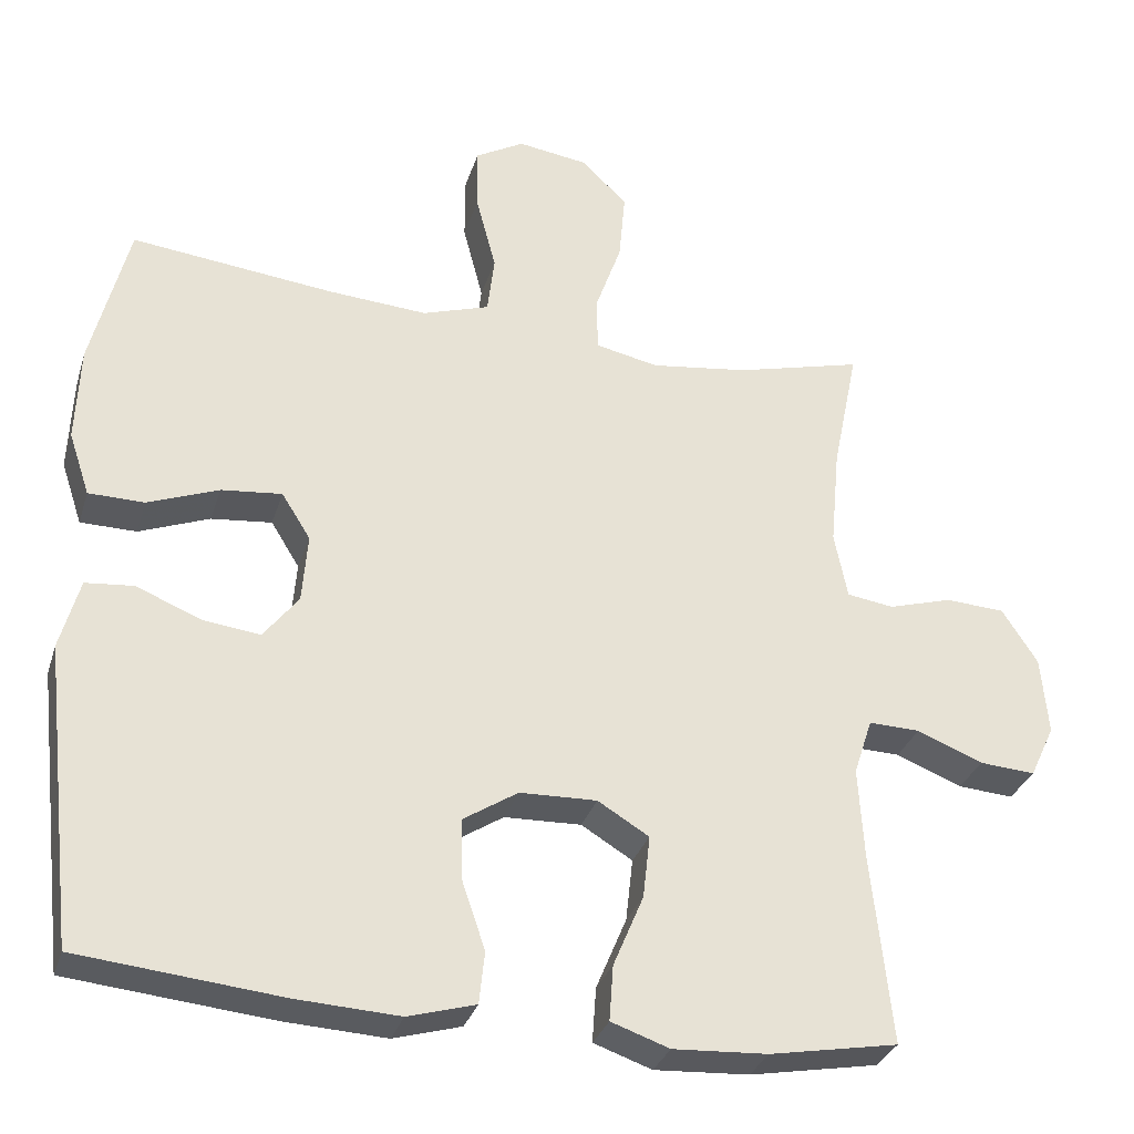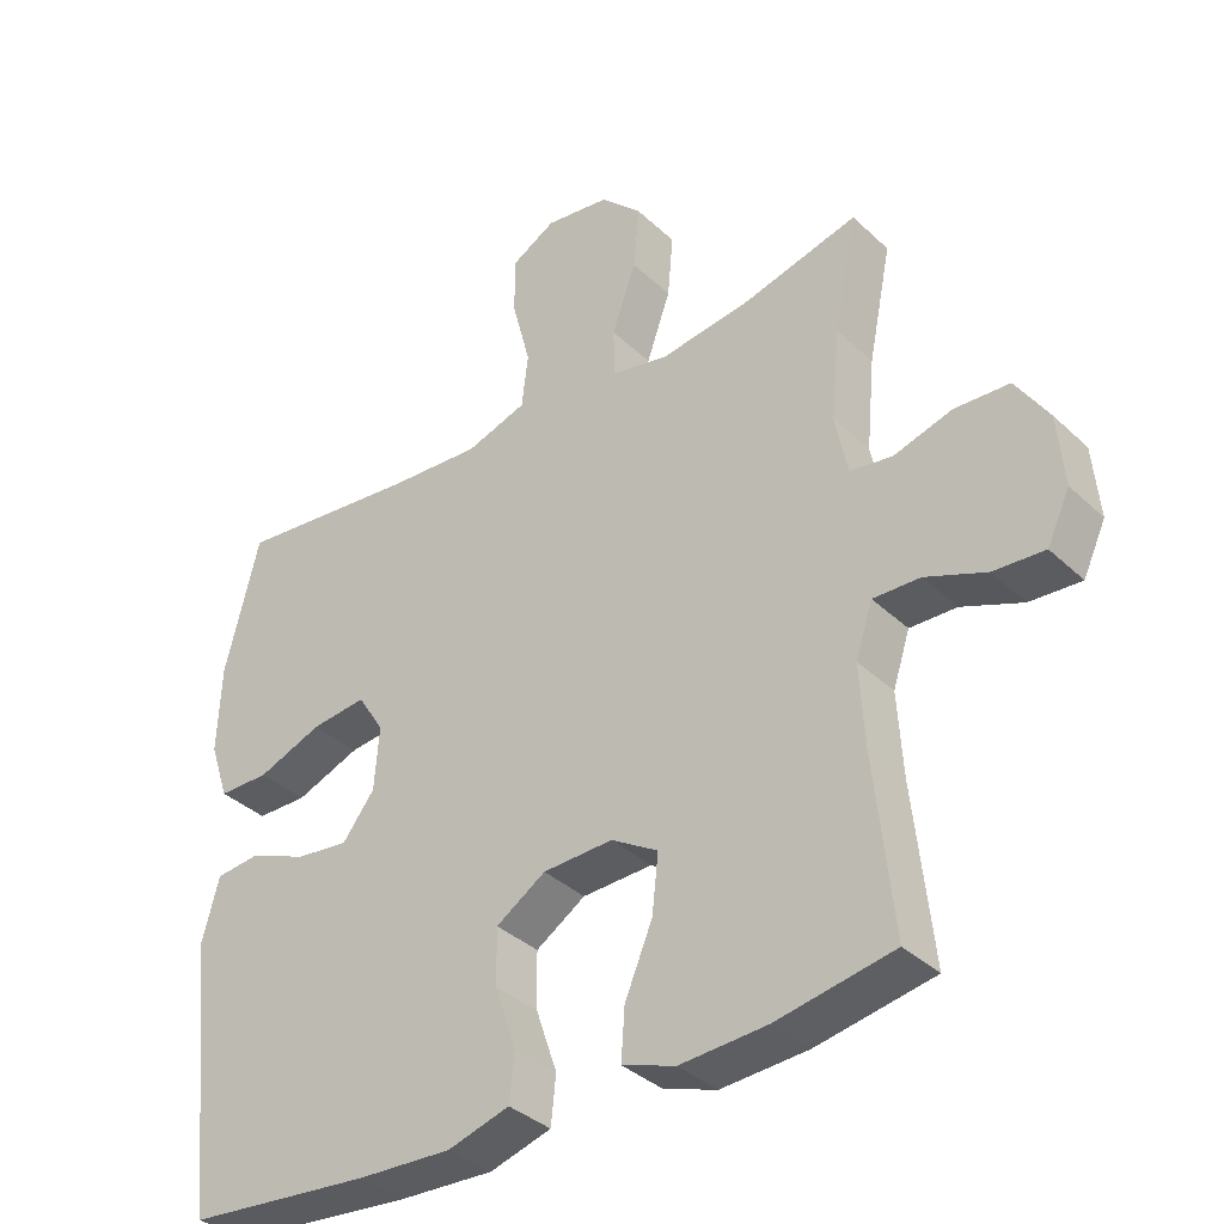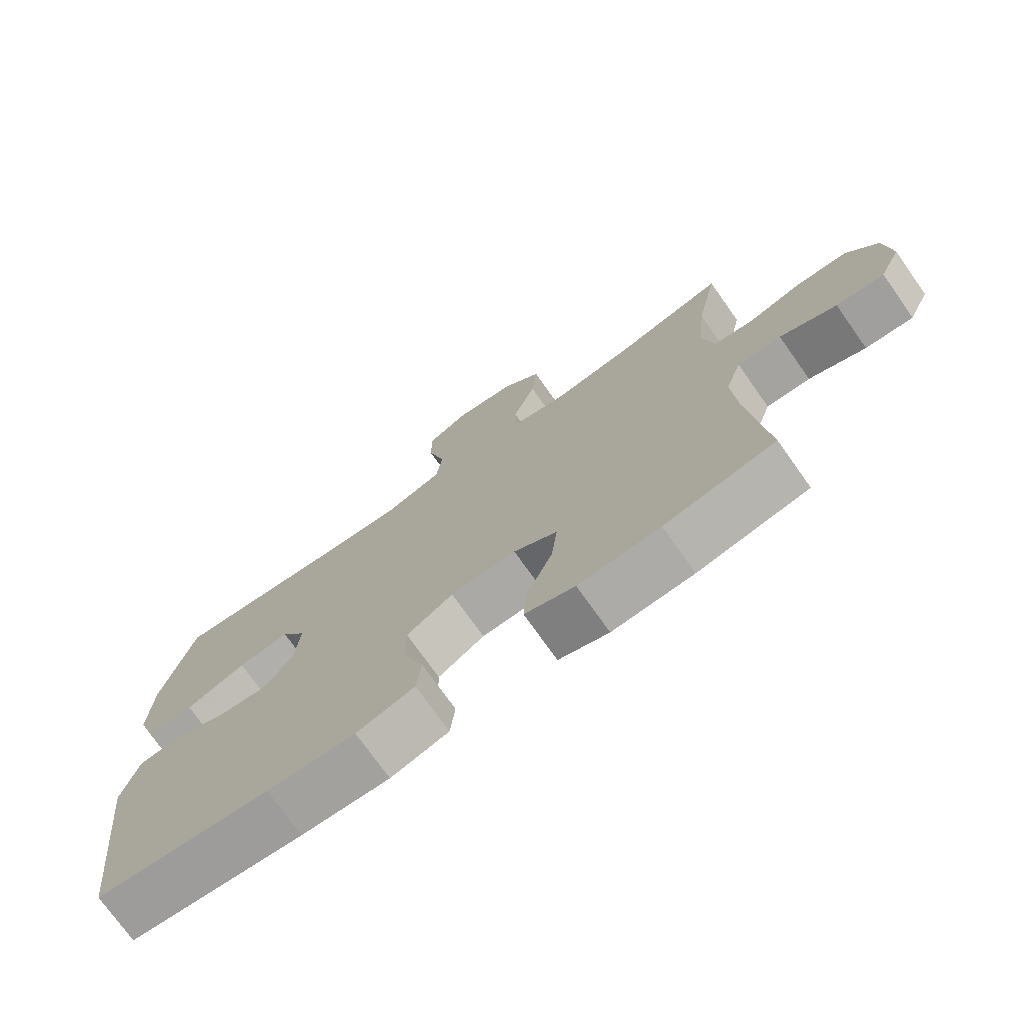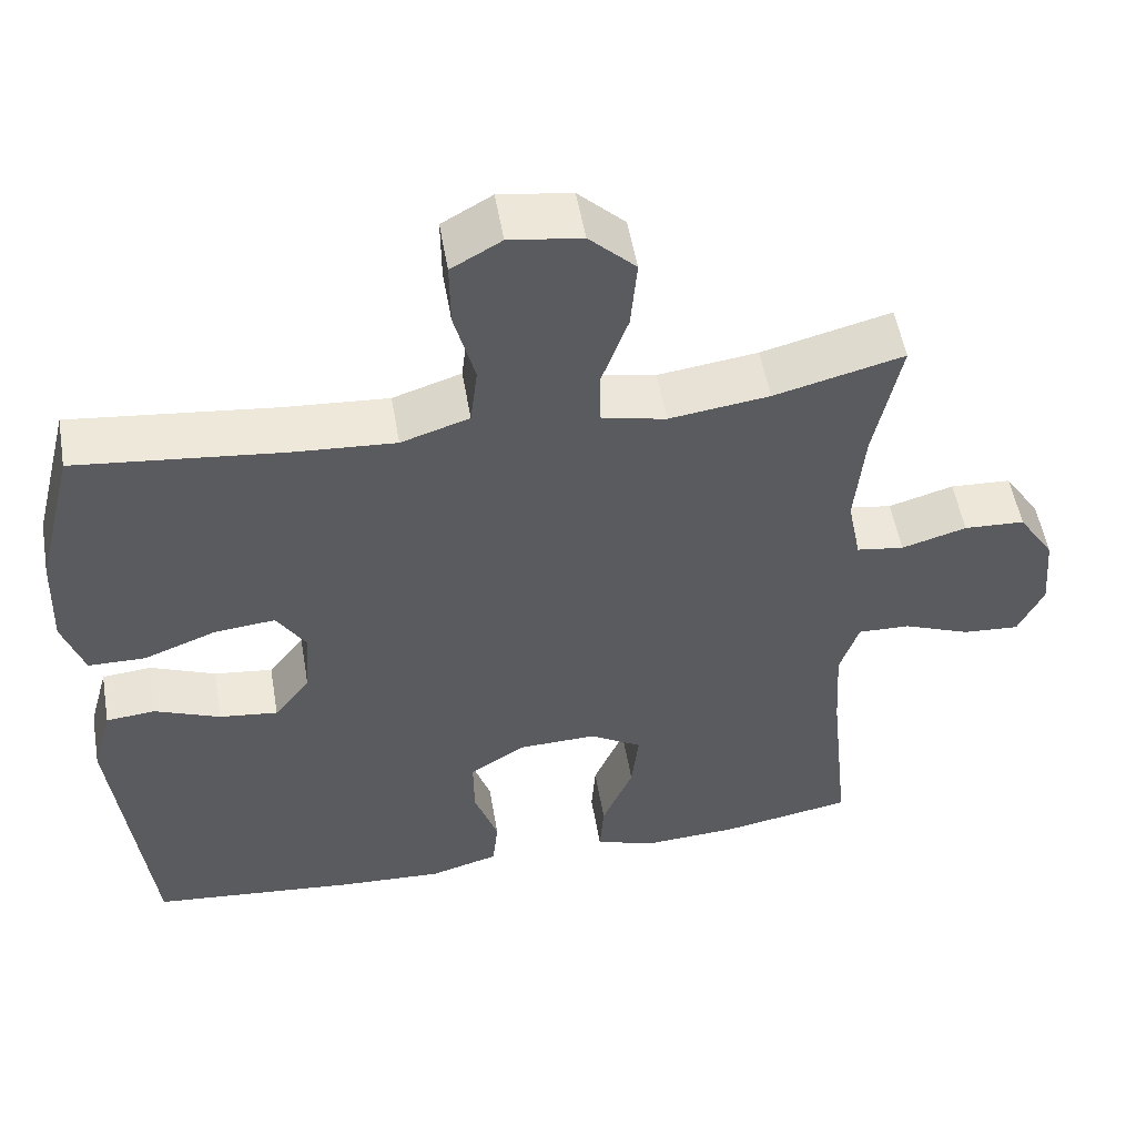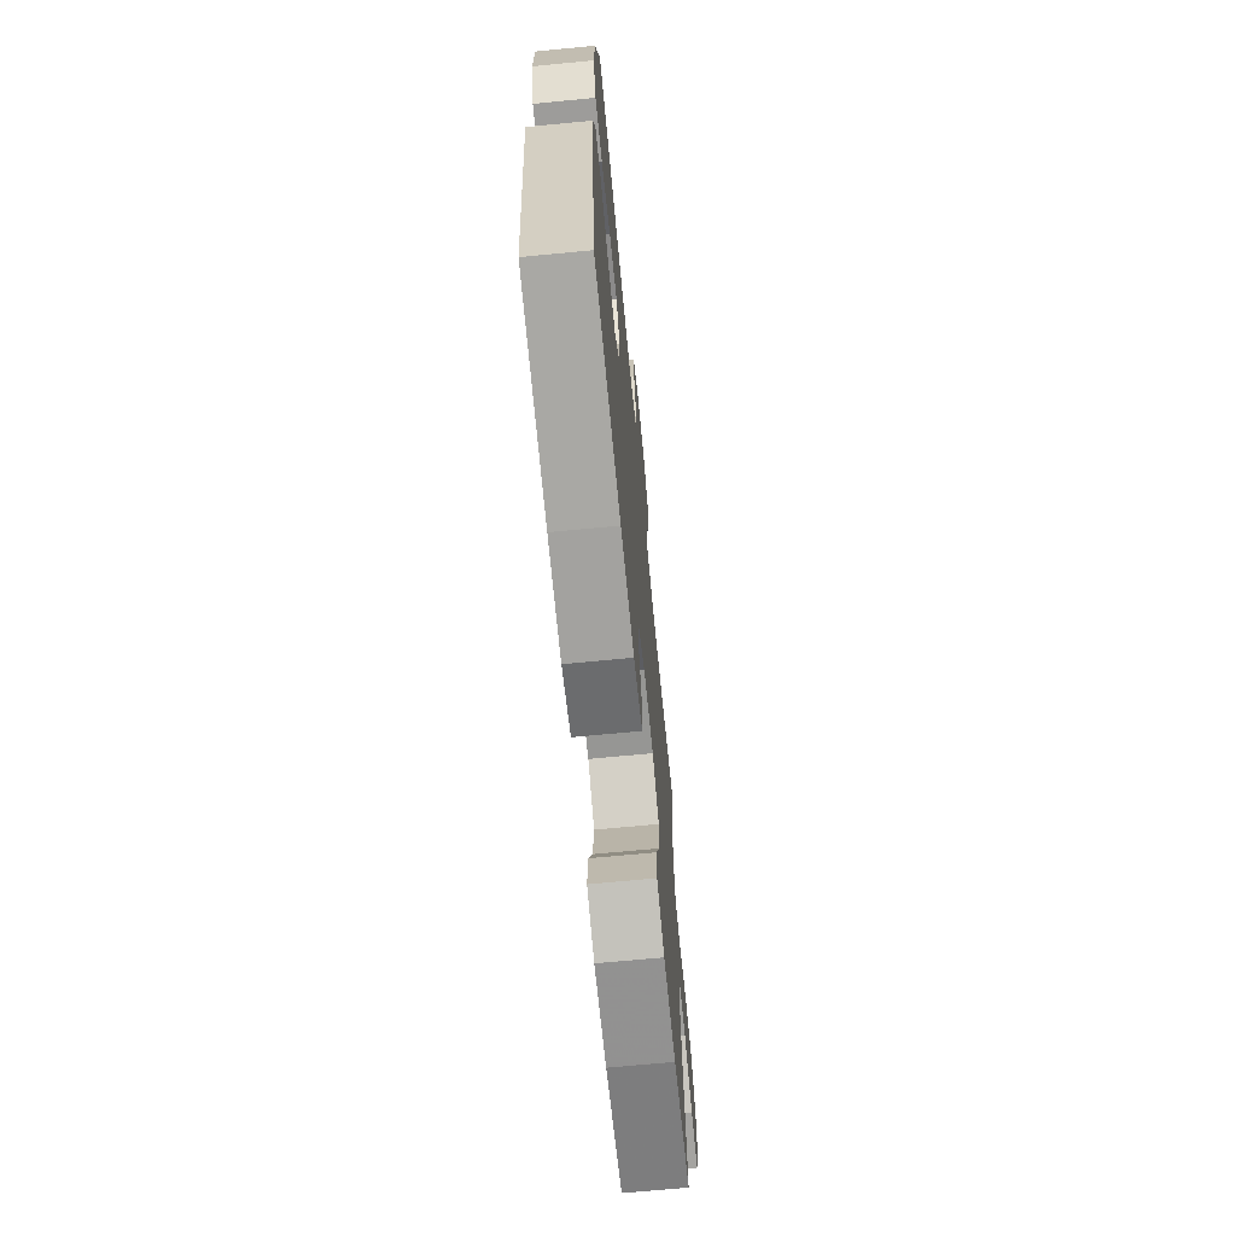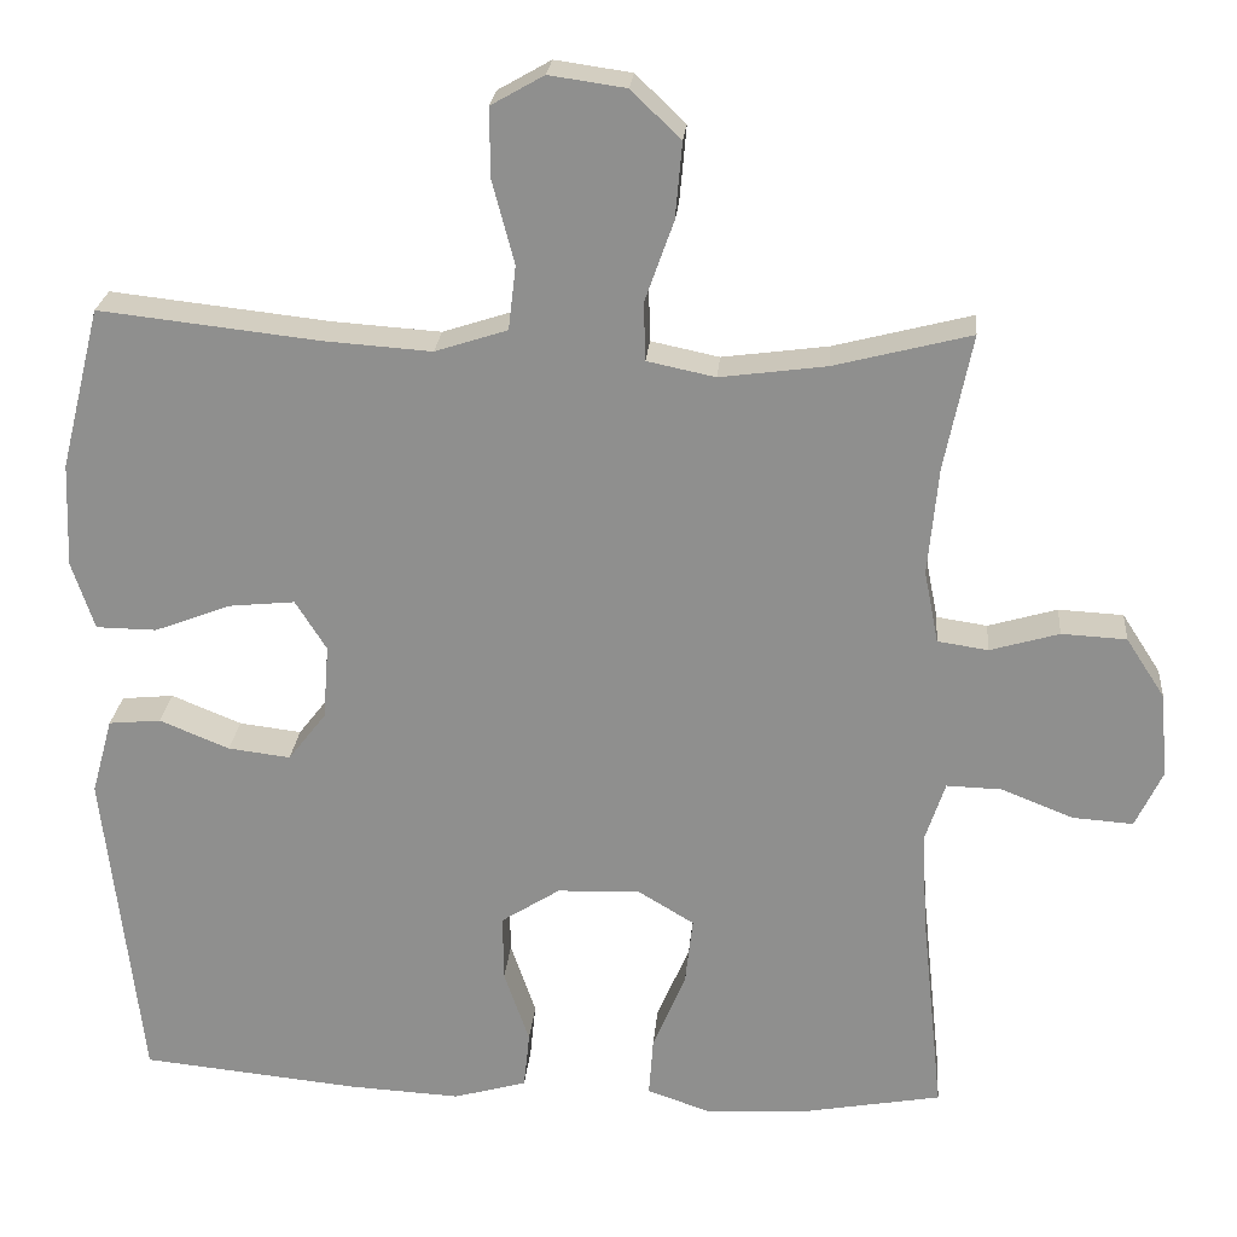
<metadata>
{"format":"obj","ext":"obj","renderer":"f3d","projection":"perspective","resolution":1024,"background":"white","views":[{"elev":-31.3,"azim":163.8,"up":"+Z"},{"elev":-36.3,"azim":-140.4,"up":"+Z"},{"elev":-74.3,"azim":-144.7,"up":"+Z"},{"elev":53.2,"azim":170.3,"up":"+Z"},{"elev":-69.4,"azim":95.5,"up":"+Z"},{"elev":24.0,"azim":-175.0,"up":"+Z"}]}
</metadata>
<code>
v -0.5 0.07 -0.5
v -0.474 0.07 -0.254
v -0.467 0.07 -0.137
v -0.491 0.07 -0.064
v -0.557 0.07 -0.066
v -0.642 0.07 -0.1
v -0.714 0.07 -0.105
v -0.746 0.07 -0.037
v -0.737 0.07 0.064
v -0.691 0.07 0.135
v -0.614 0.07 0.139
v -0.532 0.07 0.115
v -0.472 0.07 0.124
v -0.455 0.07 0.21
v -0.467 0.07 0.338
v -0.5 0.07 0.5
v -0.337 0.07 0.458
v -0.211 0.07 0.441
v -0.13 0.07 0.458
v -0.128 0.07 0.527
v -0.162 0.07 0.623
v -0.17 0.07 0.713
v -0.111 0.07 0.77
v -0.02 0.07 0.783
v 0.043 0.07 0.747
v 0.042 0.07 0.665
v 0.016 0.07 0.566
v 0.025 0.07 0.49
v 0.111 0.07 0.462
v 0.24 0.07 0.471
v 0.5 0.07 0.5
v 0.548 0.07 0.308
v 0.553 0.07 0.184
v 0.526 0.07 0.103
v 0.454 0.07 0.102
v 0.363 0.07 0.137
v 0.285 0.07 0.145
v 0.248 0.07 0.086
v 0.255 0.07 -0.003
v 0.3 0.07 -0.061
v 0.374 0.07 -0.052
v 0.457 0.07 -0.018
v 0.519 0.07 -0.024
v 0.544 0.07 -0.115
v 0.5 0.07 -0.5
v 0.239 0.07 -0.526
v 0.107 0.07 -0.533
v 0.02 0.07 -0.508
v 0.013 0.07 -0.441
v 0.043 0.07 -0.353
v 0.044 0.07 -0.274
v -0.026 0.07 -0.229
v -0.125 0.07 -0.226
v -0.191 0.07 -0.266
v -0.182 0.07 -0.347
v -0.143 0.07 -0.44
v -0.138 0.07 -0.511
v -0.213 0.07 -0.537
v -0.335 0.07 -0.53
v -0.5 0 -0.5
v -0.474 0 -0.254
v -0.467 0 -0.137
v -0.491 0 -0.064
v -0.557 0 -0.066
v -0.642 0 -0.1
v -0.714 0 -0.105
v -0.746 0 -0.037
v -0.737 0 0.064
v -0.691 0 0.135
v -0.614 0 0.139
v -0.532 0 0.115
v -0.472 0 0.124
v -0.455 0 0.21
v -0.467 0 0.338
v -0.5 0 0.5
v -0.337 0 0.458
v -0.211 0 0.441
v -0.13 0 0.458
v -0.128 0 0.527
v -0.162 0 0.623
v -0.17 0 0.713
v -0.111 0 0.77
v -0.02 0 0.783
v 0.043 0 0.747
v 0.042 0 0.665
v 0.016 0 0.566
v 0.025 0 0.49
v 0.111 0 0.462
v 0.24 0 0.471
v 0.5 0 0.5
v 0.548 0 0.308
v 0.553 0 0.184
v 0.526 0 0.103
v 0.454 0 0.102
v 0.363 0 0.137
v 0.285 0 0.145
v 0.248 0 0.086
v 0.255 0 -0.003
v 0.3 0 -0.061
v 0.374 0 -0.052
v 0.457 0 -0.018
v 0.519 0 -0.024
v 0.544 0 -0.115
v 0.5 0 -0.5
v 0.239 0 -0.526
v 0.107 0 -0.533
v 0.02 0 -0.508
v 0.013 0 -0.441
v 0.043 0 -0.353
v 0.044 0 -0.274
v -0.026 0 -0.229
v -0.125 0 -0.226
v -0.191 0 -0.266
v -0.182 0 -0.347
v -0.143 0 -0.44
v -0.138 0 -0.511
v -0.213 0 -0.537
v -0.335 0 -0.53
f 59 1 2
f 58 59 2
f 57 58 2
f 56 57 2
f 55 56 2
f 54 55 2 3
f 53 54 3 4
f 52 53 4
f 48 49 50
f 47 48 50
f 46 47 50
f 45 46 50
f 44 45 50
f 43 44 50
f 42 43 50
f 41 42 50
f 40 41 50 51
f 39 40 51 52
f 34 35 36
f 33 34 36
f 32 33 36
f 31 32 36
f 30 31 36
f 29 30 36 37
f 28 29 37 38
f 25 26 27
f 24 25 27
f 23 24 27
f 22 23 27
f 21 22 27
f 20 21 27
f 19 20 27 28
f 39 52 4
f 38 39 4
f 28 38 4
f 19 28 4
f 18 19 4
f 10 11 12
f 9 10 12
f 8 9 12
f 7 8 12
f 6 7 12
f 5 6 12
f 5 12 13
f 4 5 13
f 4 13 14
f 18 4 14
f 17 18 14
f 17 14 15
f 15 16 17
f 61 60 118
f 61 118 117
f 61 117 116
f 61 116 115
f 61 115 114
f 62 61 114 113
f 63 62 113 112
f 63 112 111
f 109 108 107
f 109 107 106
f 109 106 105
f 109 105 104
f 109 104 103
f 109 103 102
f 109 102 101
f 109 101 100
f 110 109 100 99
f 111 110 99 98
f 95 94 93
f 95 93 92
f 95 92 91
f 95 91 90
f 95 90 89
f 96 95 89 88
f 97 96 88 87
f 86 85 84
f 86 84 83
f 86 83 82
f 86 82 81
f 86 81 80
f 86 80 79
f 87 86 79 78
f 63 111 98
f 63 98 97
f 63 97 87
f 63 87 78
f 63 78 77
f 71 70 69
f 71 69 68
f 71 68 67
f 71 67 66
f 71 66 65
f 71 65 64
f 72 71 64
f 72 64 63
f 73 72 63
f 73 63 77
f 73 77 76
f 74 73 76
f 76 75 74
f 1 60 61 2
f 2 61 62 3
f 3 62 63 4
f 4 63 64 5
f 5 64 65 6
f 6 65 66 7
f 7 66 67 8
f 8 67 68 9
f 9 68 69 10
f 10 69 70 11
f 11 70 71 12
f 12 71 72 13
f 13 72 73 14
f 14 73 74 15
f 15 74 75 16
f 16 75 76 17
f 17 76 77 18
f 18 77 78 19
f 19 78 79 20
f 20 79 80 21
f 21 80 81 22
f 22 81 82 23
f 23 82 83 24
f 24 83 84 25
f 25 84 85 26
f 26 85 86 27
f 27 86 87 28
f 28 87 88 29
f 29 88 89 30
f 30 89 90 31
f 31 90 91 32
f 32 91 92 33
f 33 92 93 34
f 34 93 94 35
f 35 94 95 36
f 36 95 96 37
f 37 96 97 38
f 38 97 98 39
f 39 98 99 40
f 40 99 100 41
f 41 100 101 42
f 42 101 102 43
f 43 102 103 44
f 44 103 104 45
f 45 104 105 46
f 46 105 106 47
f 47 106 107 48
f 48 107 108 49
f 49 108 109 50
f 50 109 110 51
f 51 110 111 52
f 52 111 112 53
f 53 112 113 54
f 54 113 114 55
f 55 114 115 56
f 56 115 116 57
f 57 116 117 58
f 58 117 118 59
f 59 118 60 1

</code>
